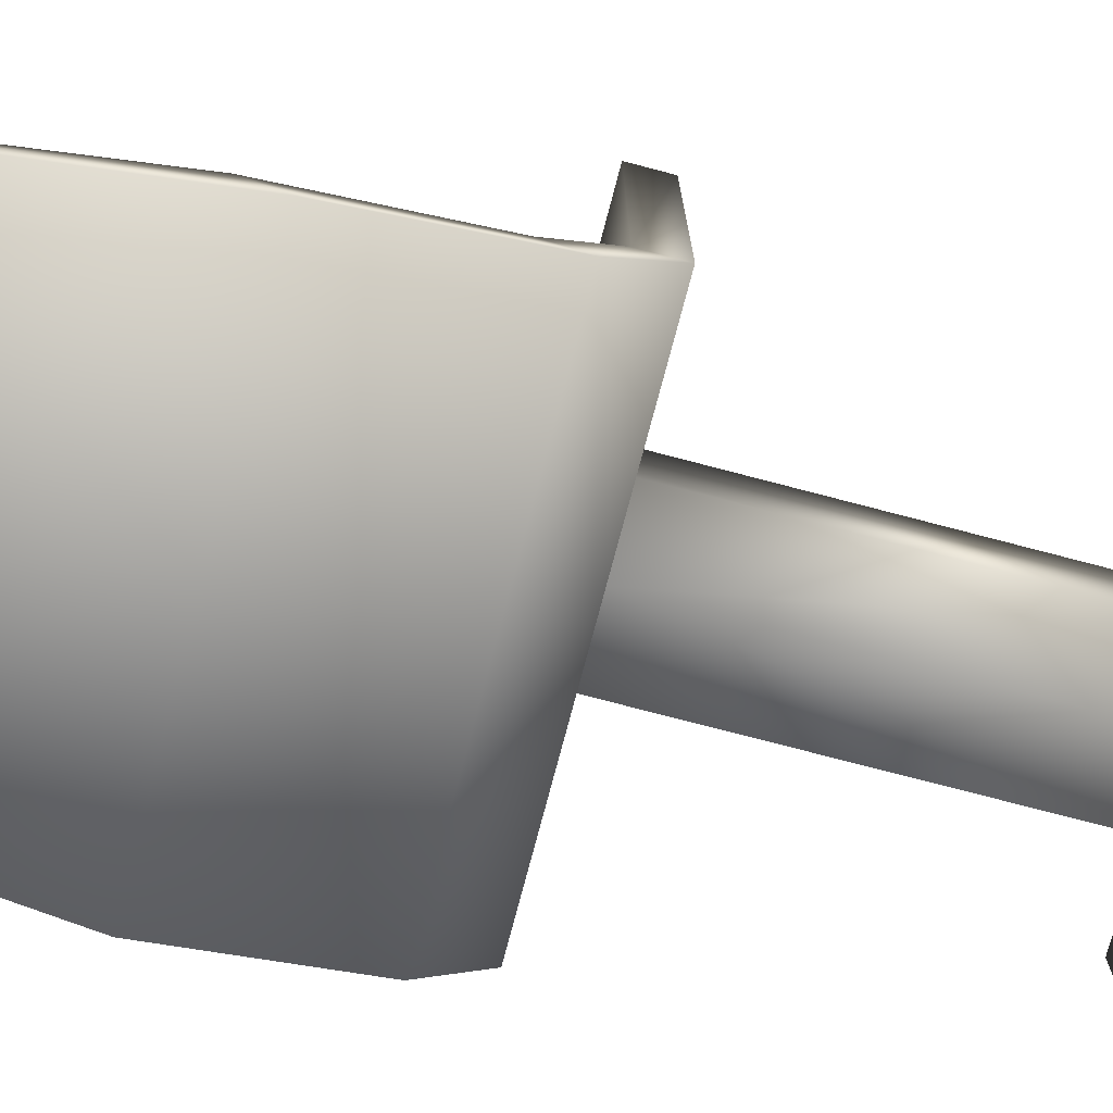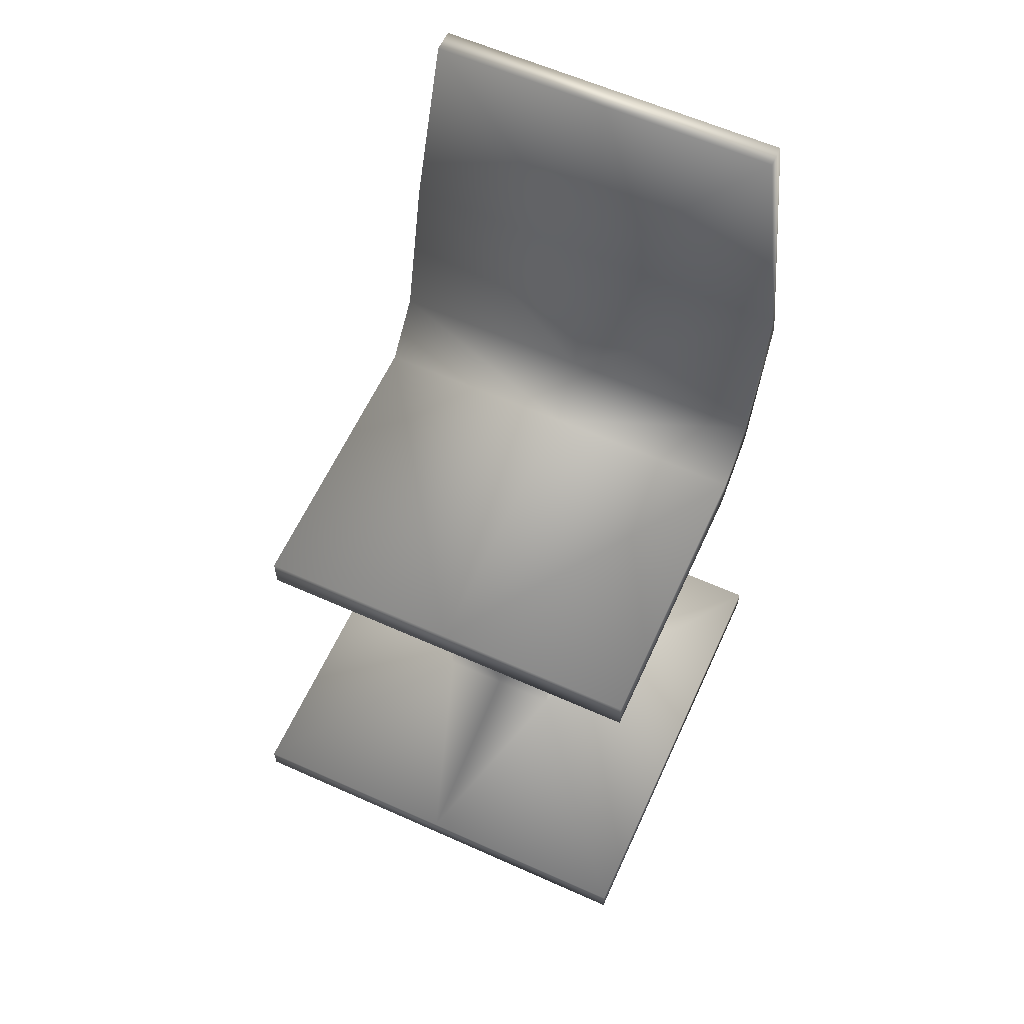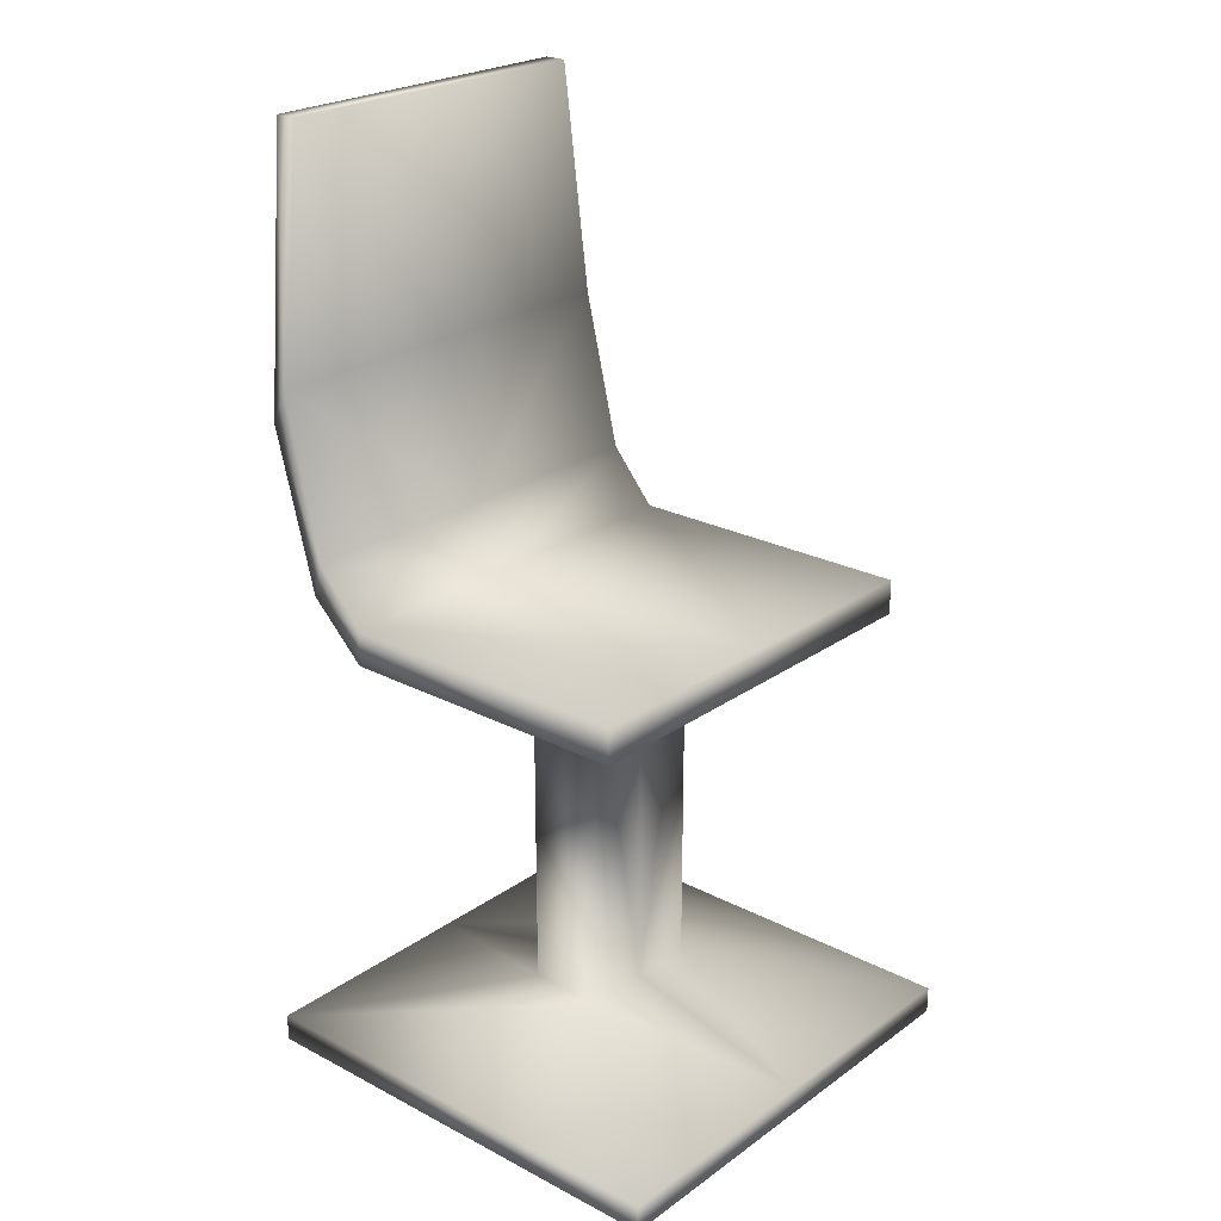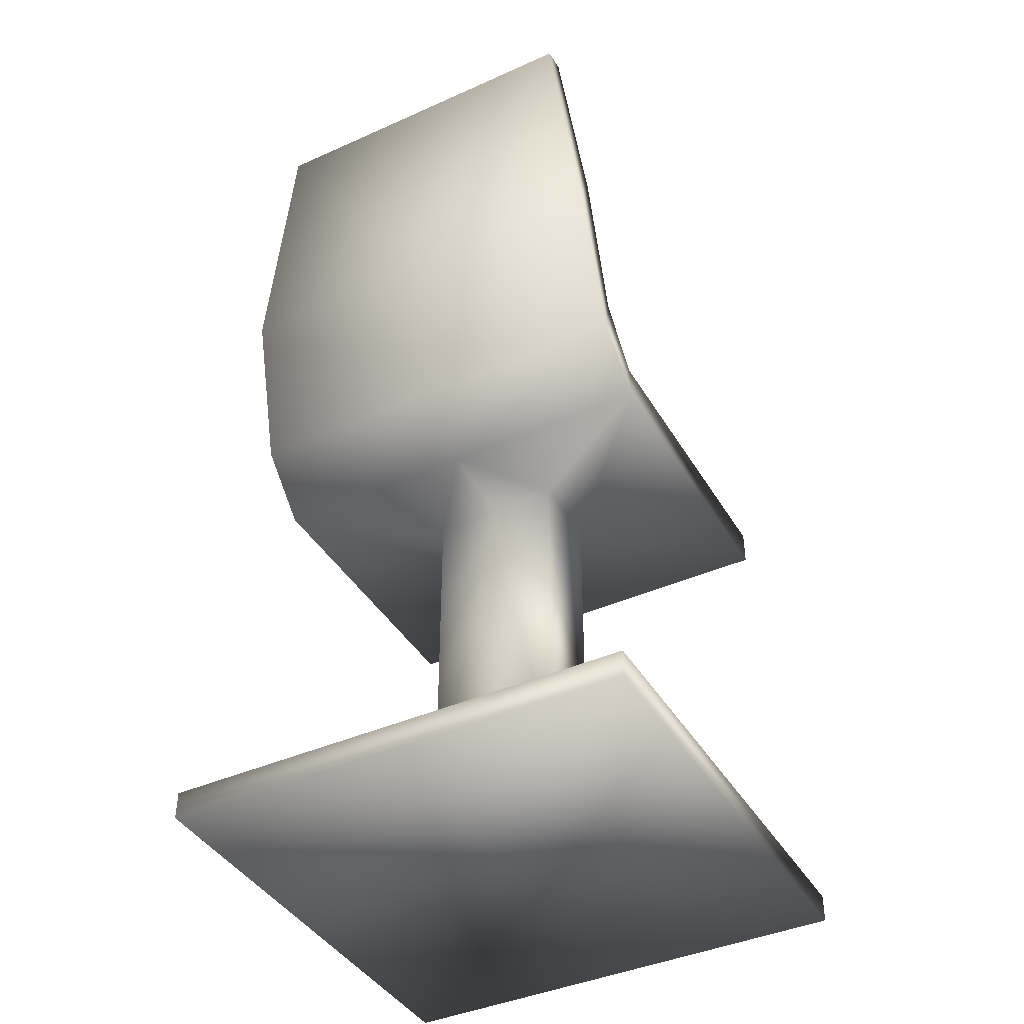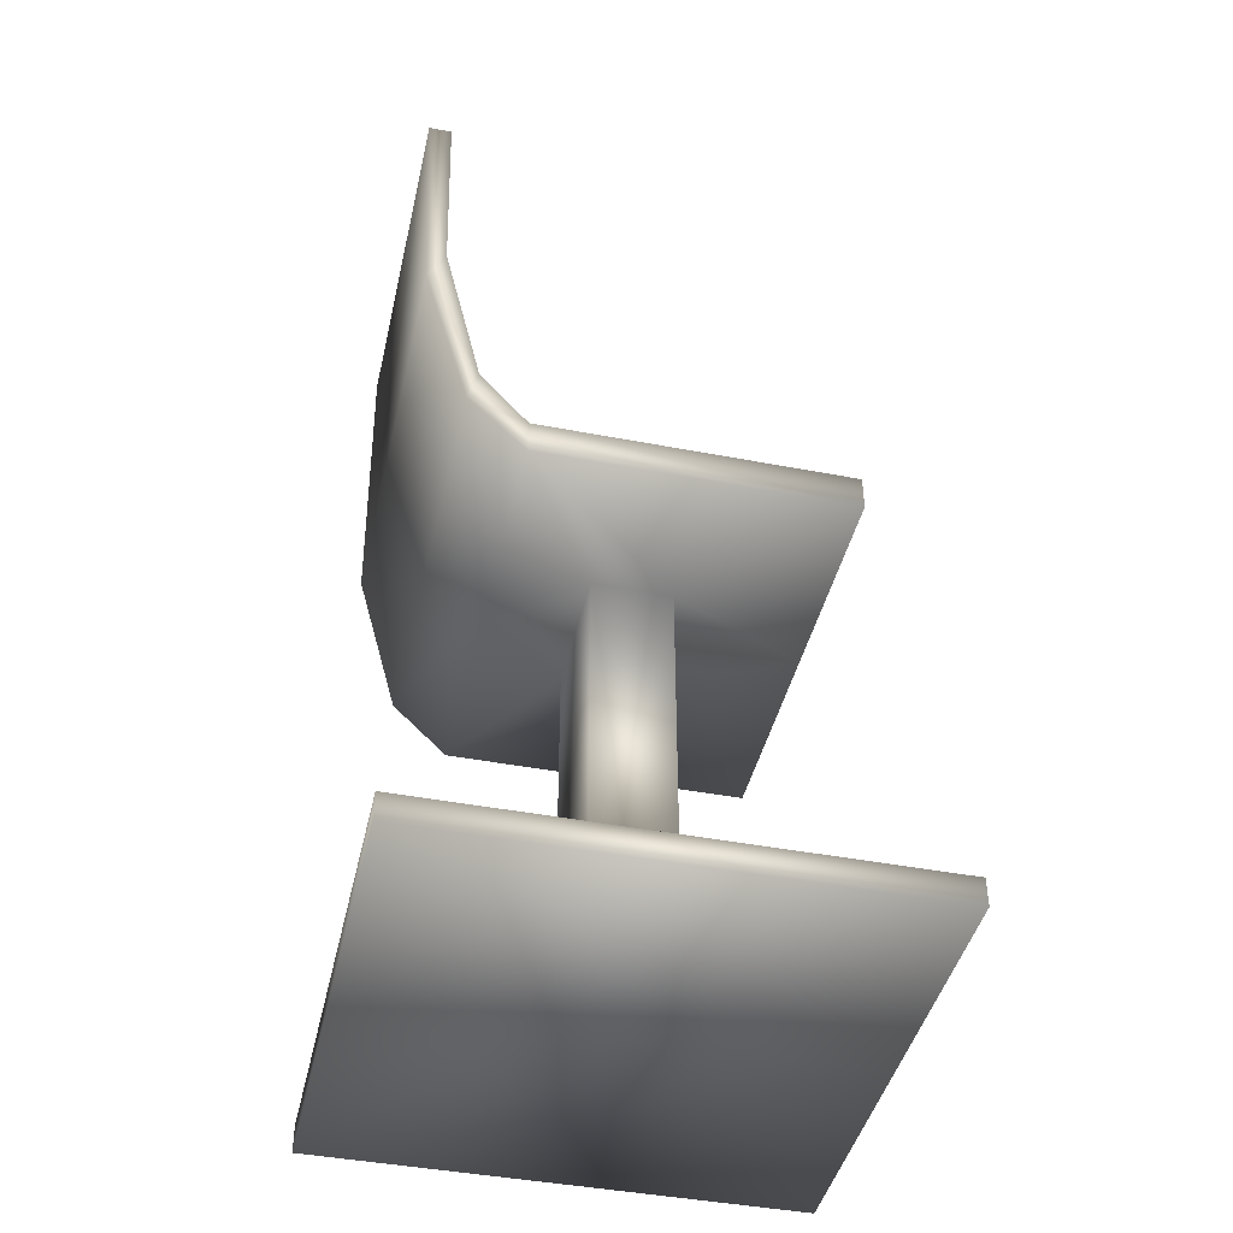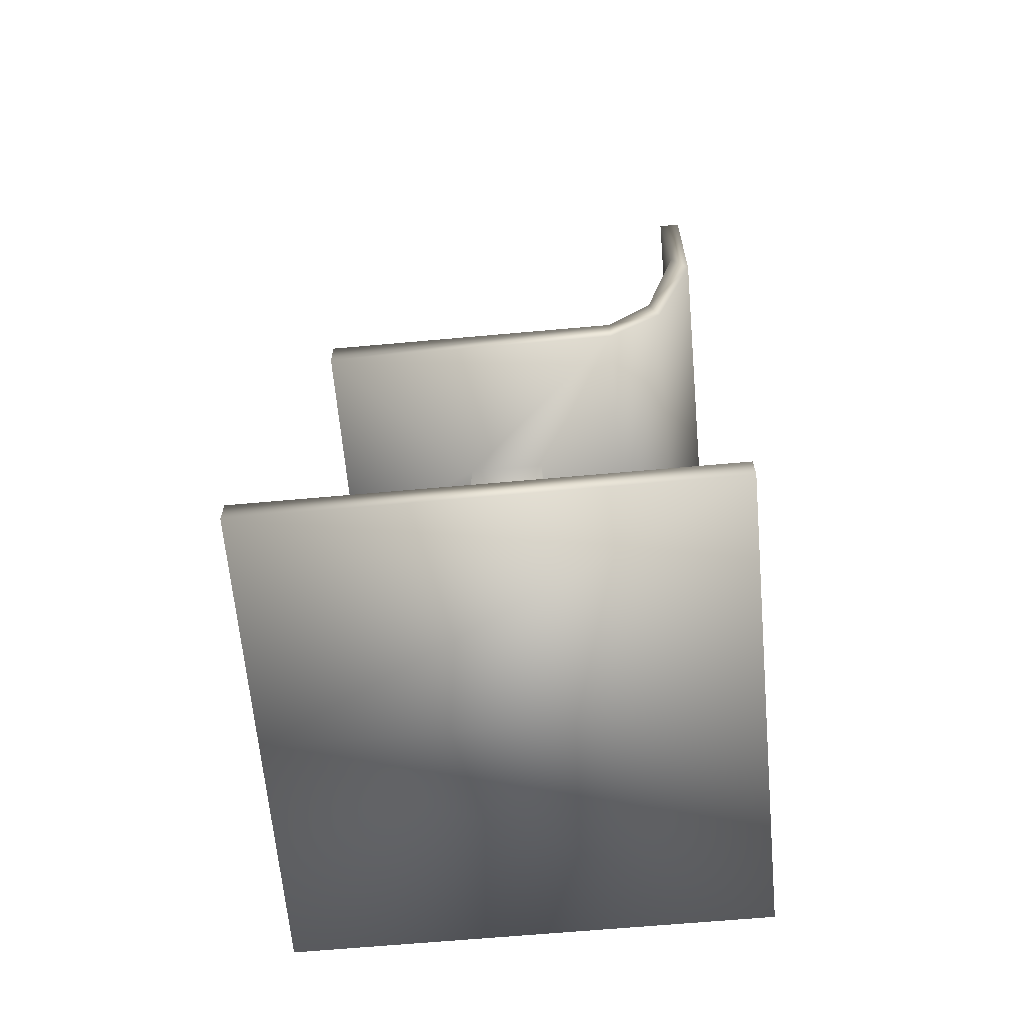
<metadata>
{"format":"obj","ext":"obj","renderer":"f3d","projection":"perspective","resolution":1024,"background":"white","views":[{"elev":-75.3,"azim":-104.7,"up":"+Z"},{"elev":61.0,"azim":24.5,"up":"+Y"},{"elev":24.0,"azim":-49.3,"up":"+Y"},{"elev":-41.6,"azim":-151.7,"up":"+Y"},{"elev":-43.5,"azim":-102.8,"up":"+Y"},{"elev":-65.0,"azim":95.2,"up":"+Y"}]}
</metadata>
<code>
g Ppart1
v -115.9 1.878 -131.9
v -115.9 0.3244 -131.9
v -116.2 1.878 -131.9
v -116.2 0.3244 -131.9
v -116.2 1.878 -131.6
v -116.2 0.3244 -131.6
v -115.9 1.878 -131.6
v -115.9 0.3244 -131.6
v -115.2 0.118 -132.7
v -115.2 4.292e-06 -130.7
v -115.2 3.815e-06 -132.7
v -115.2 0.118 -130.7
v -116.2 1.904 -131
v -115.9 1.878 -131.6
v -115.3 1.904 -131
v -116.2 1.878 -131.6
v -116.2 0.3244 -131.6
v -116.2 0.118 -130.7
v -115.9 0.3244 -131.6
v -115.2 0.118 -130.7
v -115.2 0.118 -132.7
v -115.9 0.3244 -131.9
v -115.2 3.815e-06 -132.7
v -116.2 0.118 -132.7
v -115.2 0.118 -132.7
v -116.2 3.815e-06 -132.7
v -115.2 0.118 -130.7
v -116.2 4.292e-06 -130.7
v -115.2 4.292e-06 -130.7
v -116.2 0.118 -130.7
v -116.2 0.118 -132.7
v -116.2 0.3244 -131.9
v -116.2 4.292e-06 -130.7
v -115.2 3.815e-06 -132.7
v -115.2 4.292e-06 -130.7
v -116.2 3.815e-06 -132.7
v -115.9 1.878 -131.6
v -115.9 0.3244 -131.6
v -115.9 1.878 -131.9
v -115.9 0.3244 -131.9
v -115.3 2.056 -131
v -116.2 2.056 -131
v -116.2 1.904 -131
v -115.3 1.904 -131
v -116.2 1.878 -131.9
v -116.2 1.904 -132.3
v -115.9 1.878 -131.9
v -115.3 1.904 -132.3
v -116.2 2.056 -132.3
v -116.2 2.056 -131
v -115.3 2.056 -132.3
v -115.3 2.056 -131
v -115.3 2.288 -132.5
v -116.2 2.288 -132.5
v -115.3 2.056 -132.3
v -115.3 2.056 -131
v -115.3 1.904 -131
v -115.3 1.904 -132.3
v -115.3 2.136 -132.5
v -115.3 2.819 -132.7
v -115.3 2.288 -132.5
v -115.3 2.971 -132.6
v -115.3 2.136 -132.5
v -116.2 2.136 -132.5
v -115.4 4 -132.7
v -116.2 2.819 -132.7
v -116.2 4 -132.7
v -115.3 2.819 -132.7
v -116.2 2.136 -132.5
v -115.3 2.136 -132.5
v -115.3 2.971 -132.6
v -116.2 2.971 -132.6
v -116.2 2.288 -132.5
v -115.3 2.288 -132.5
v -115.4 4 -132.6
v -116.2 4 -132.6
v -115.4 4 -132.7
v -116.2 4 -132.7
v -116.2 4 -132.6
v -115.4 4 -132.6
v -115.4 4 -132.7
v -115.4 4 -132.6
v -116.5 0.3244 -131.9
v -116.5 1.878 -131.9
v -116.5 1.878 -131.6
v -116.5 0.3244 -131.6
v -117.2 0.118 -132.7
v -117.2 4.292e-06 -130.7
v -117.2 0.118 -130.7
v -117.2 3.815e-06 -132.7
v -116.5 1.878 -131.6
v -117.1 1.904 -131
v -116.5 0.3244 -131.6
v -117.2 0.118 -130.7
v -117.2 0.118 -132.7
v -116.5 0.3244 -131.9
v -117.2 3.815e-06 -132.7
v -117.2 0.118 -132.7
v -117.2 0.118 -130.7
v -117.2 4.292e-06 -130.7
v -117.2 4.292e-06 -130.7
v -117.2 3.815e-06 -132.7
v -116.5 1.878 -131.9
v -116.5 0.3244 -131.6
v -116.5 1.878 -131.6
v -116.5 0.3244 -131.9
v -117.1 2.056 -131
v -117.1 1.904 -131
v -116.5 1.878 -131.9
v -117.1 1.904 -132.3
v -117.1 2.056 -132.3
v -117.1 2.056 -131
v -117.1 2.288 -132.5
v -117.1 2.056 -132.3
v -117.1 1.904 -131
v -117.1 2.056 -131
v -117.1 1.904 -132.3
v -117.1 2.819 -132.7
v -117.1 2.136 -132.5
v -117.1 2.288 -132.5
v -117.1 2.971 -132.6
v -117.1 2.136 -132.5
v -116.9 4 -132.7
v -117.1 2.819 -132.7
v -117.1 2.136 -132.5
v -117.1 2.971 -132.6
v -117.1 2.288 -132.5
v -116.9 4 -132.6
v -116.9 4 -132.7
v -116.9 4 -132.6
v -116.9 4 -132.7
v -116.9 4 -132.6
f 1 2 3
f 3 2 4
f 5 6 7
f 7 6 8
f 9 10 11
f 10 9 12
f 13 14 15
f 14 13 16
f 17 18 19
f 18 20 19
f 21 19 20
f 19 21 22
f 23 24 25
f 24 23 26
f 27 28 29
f 28 27 30
f 31 22 21
f 22 31 32
f 33 34 35
f 34 33 36
f 37 38 39
f 39 38 40
f 41 42 43
f 41 43 44
f 45 46 47
f 47 46 48
f 48 15 14
f 48 14 47
f 49 50 51
f 51 50 52
f 53 54 49
f 53 49 51
f 55 56 57
f 55 57 58
f 59 60 61
f 61 60 62
f 46 63 48
f 63 46 64
f 58 59 55
f 55 59 61
f 65 66 67
f 66 65 68
f 68 69 66
f 69 68 70
f 71 72 73
f 71 73 74
f 75 76 72
f 75 72 71
f 77 78 79
f 77 79 80
f 81 62 60
f 62 81 82
f 3 83 84
f 83 3 4
f 85 6 5
f 6 85 86
f 87 88 89
f 88 87 90
f 13 91 16
f 91 13 92
f 93 18 17
f 18 93 94
f 95 93 96
f 93 95 94
f 24 97 98
f 97 24 26
f 99 28 30
f 28 99 100
f 96 31 95
f 31 96 32
f 101 102 33
f 33 102 36
f 103 104 105
f 104 103 106
f 107 43 42
f 43 107 108
f 46 45 109
f 109 110 46
f 92 110 91
f 91 110 109
f 50 49 111
f 111 112 50
f 113 49 54
f 49 113 111
f 114 115 116
f 115 114 117
f 118 119 120
f 120 121 118
f 122 46 110
f 46 122 64
f 119 117 114
f 114 120 119
f 123 67 66
f 123 66 124
f 124 69 125
f 69 124 66
f 126 73 72
f 73 126 127
f 128 72 76
f 72 128 126
f 129 79 78
f 79 129 130
f 131 121 132
f 121 131 118

</code>
